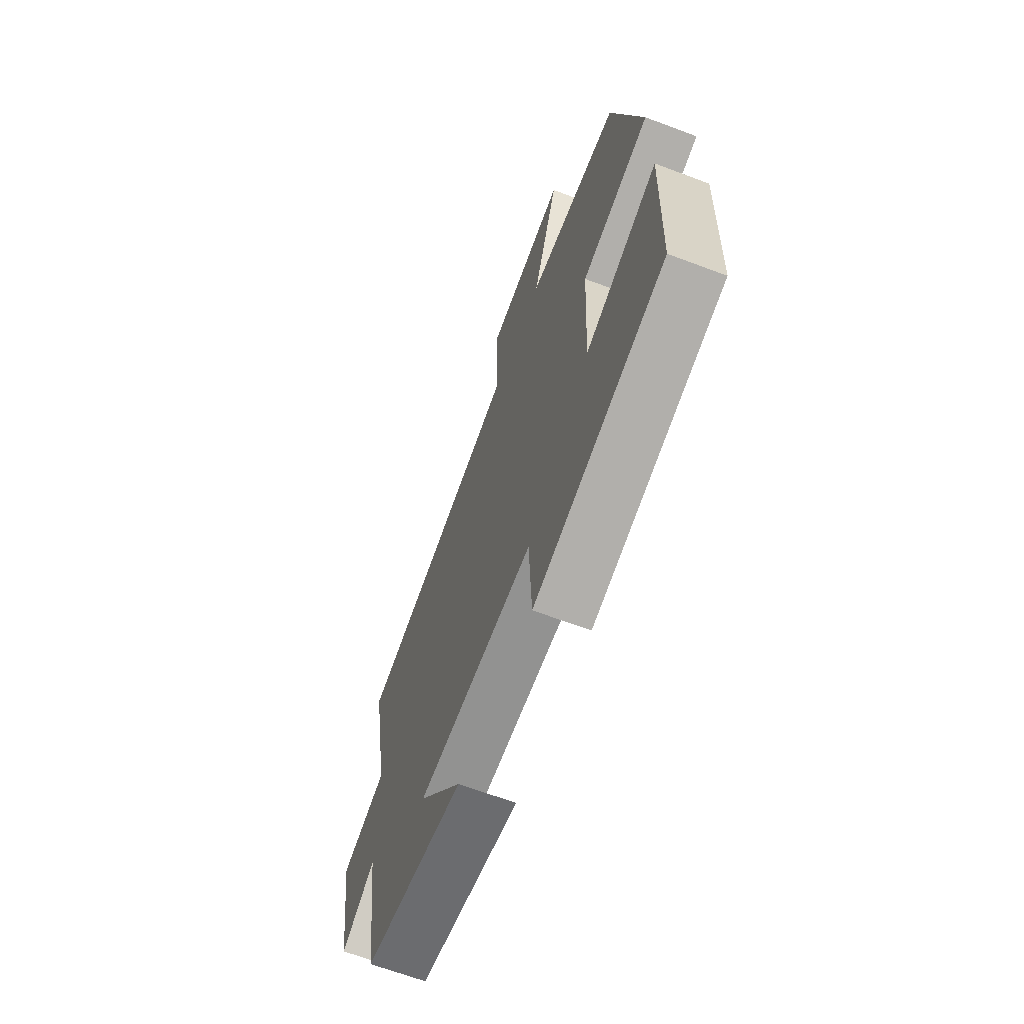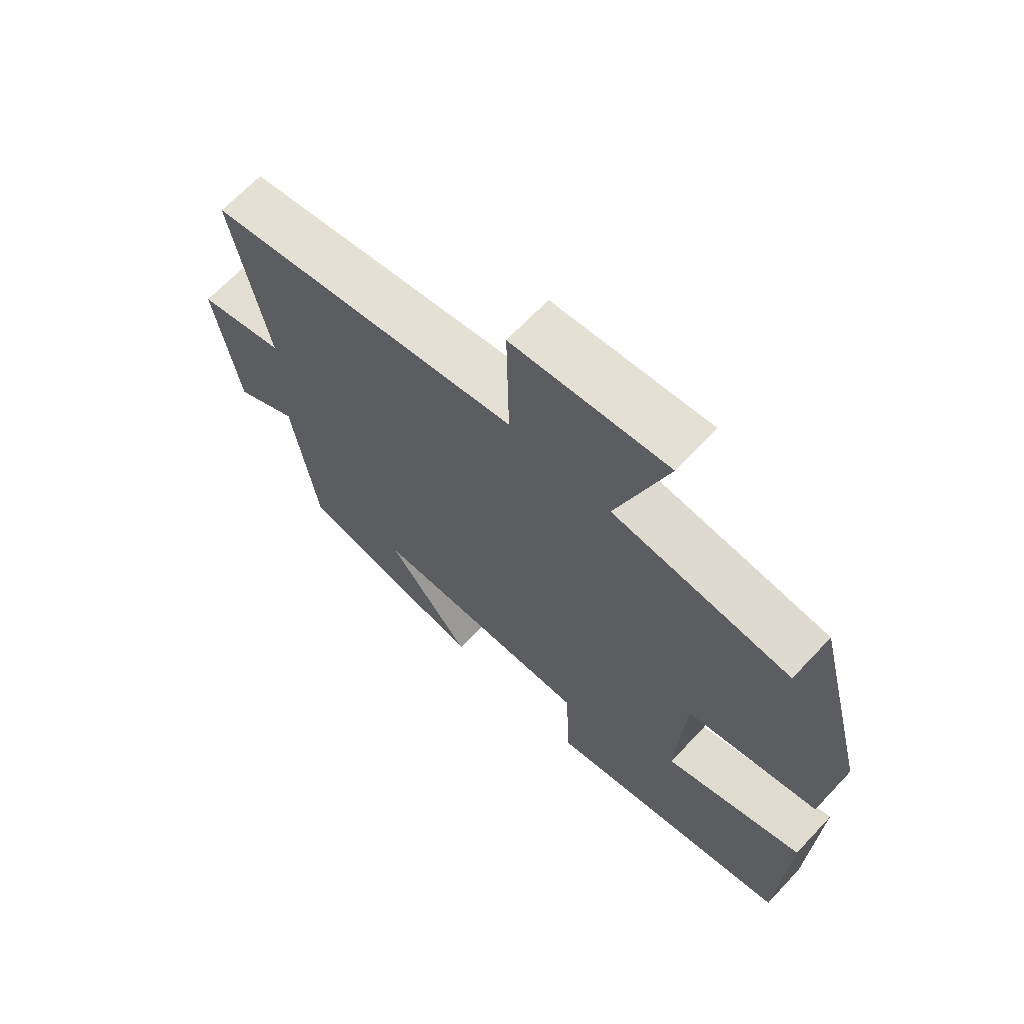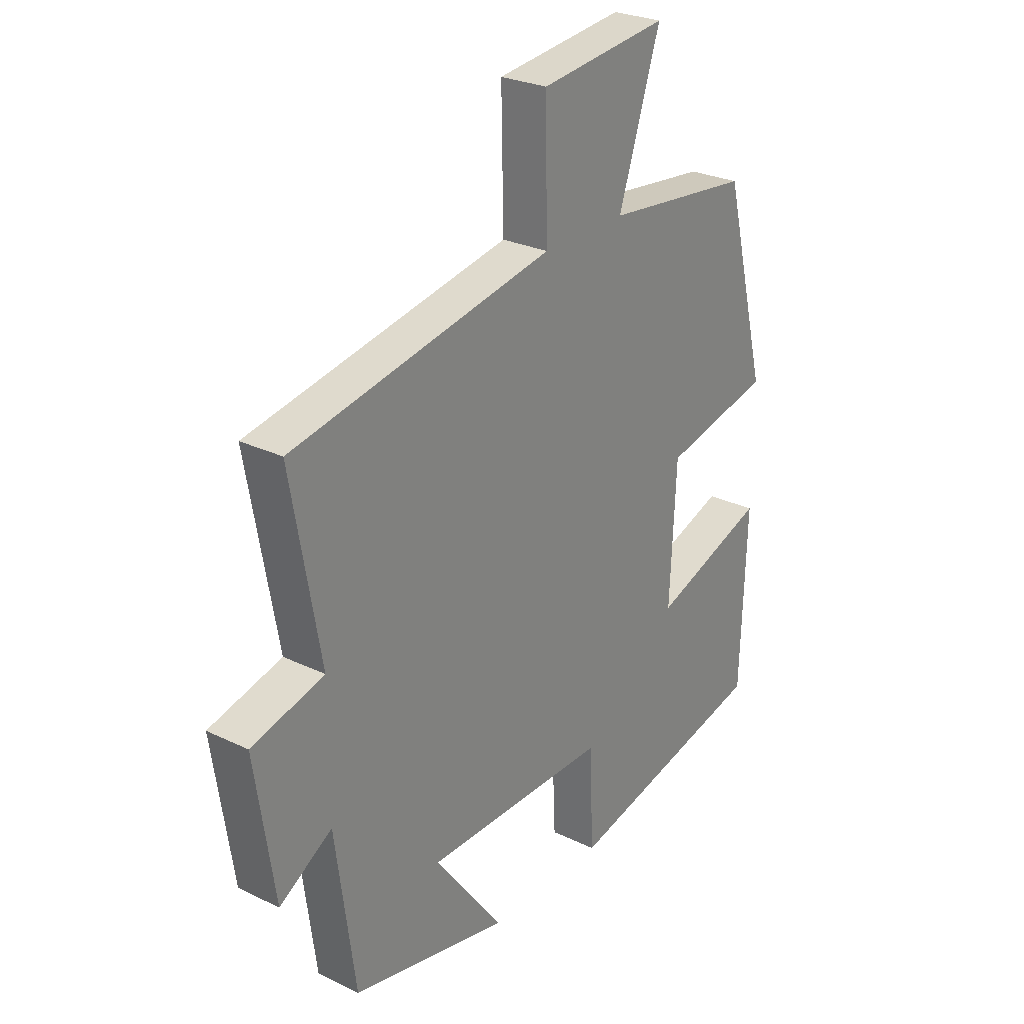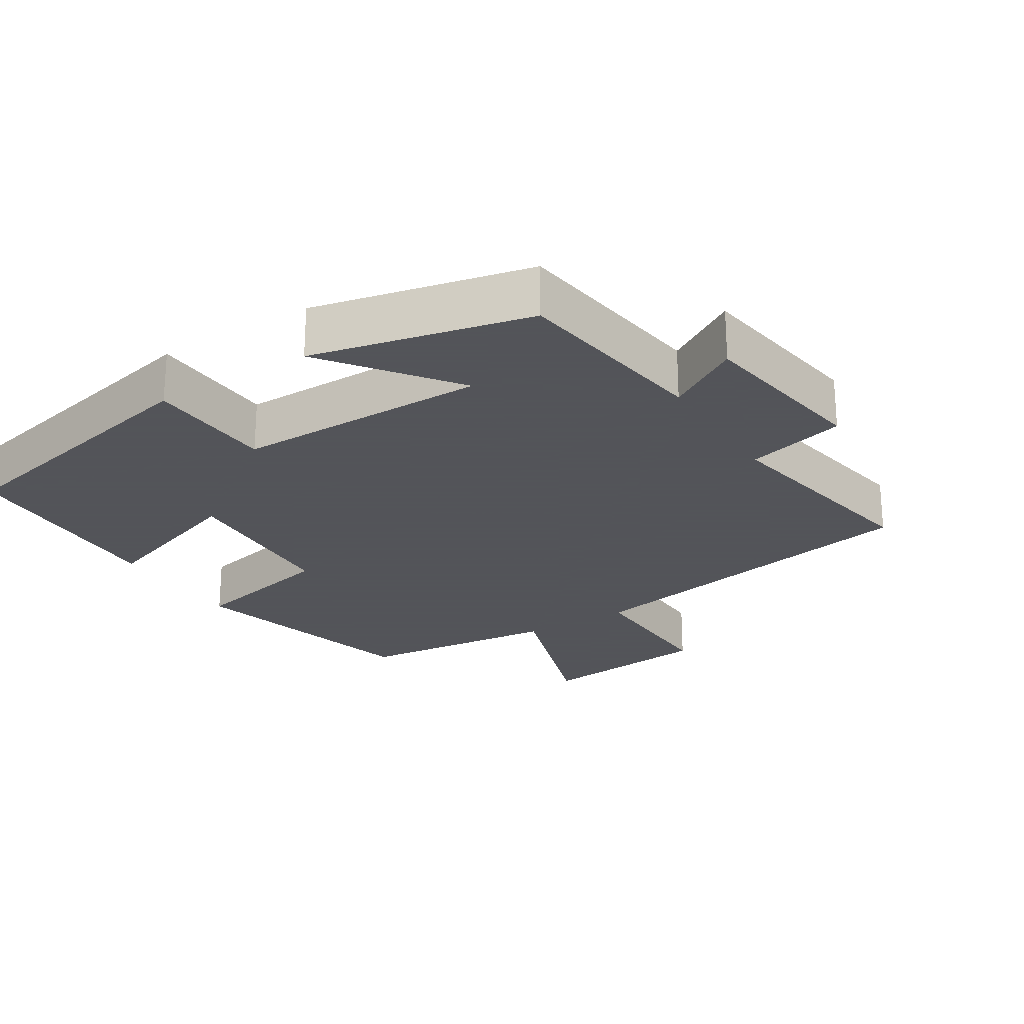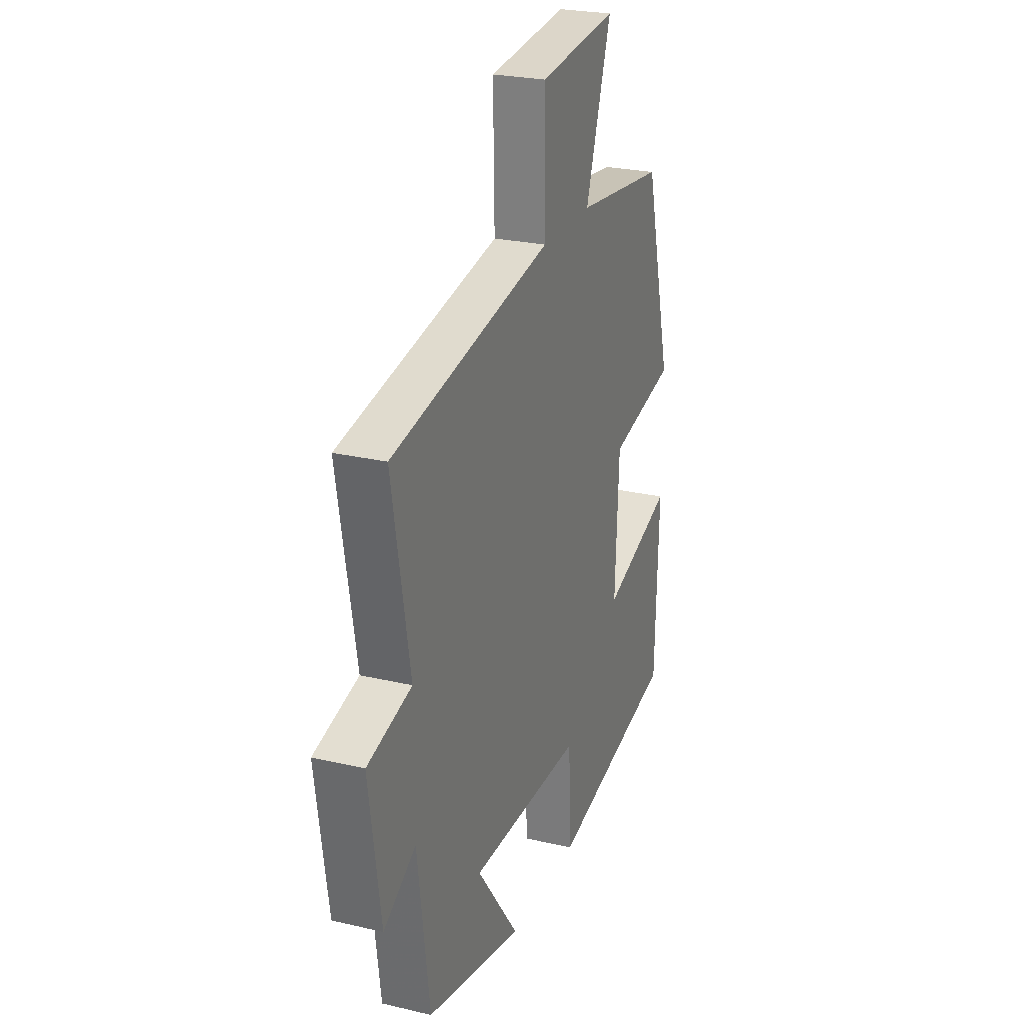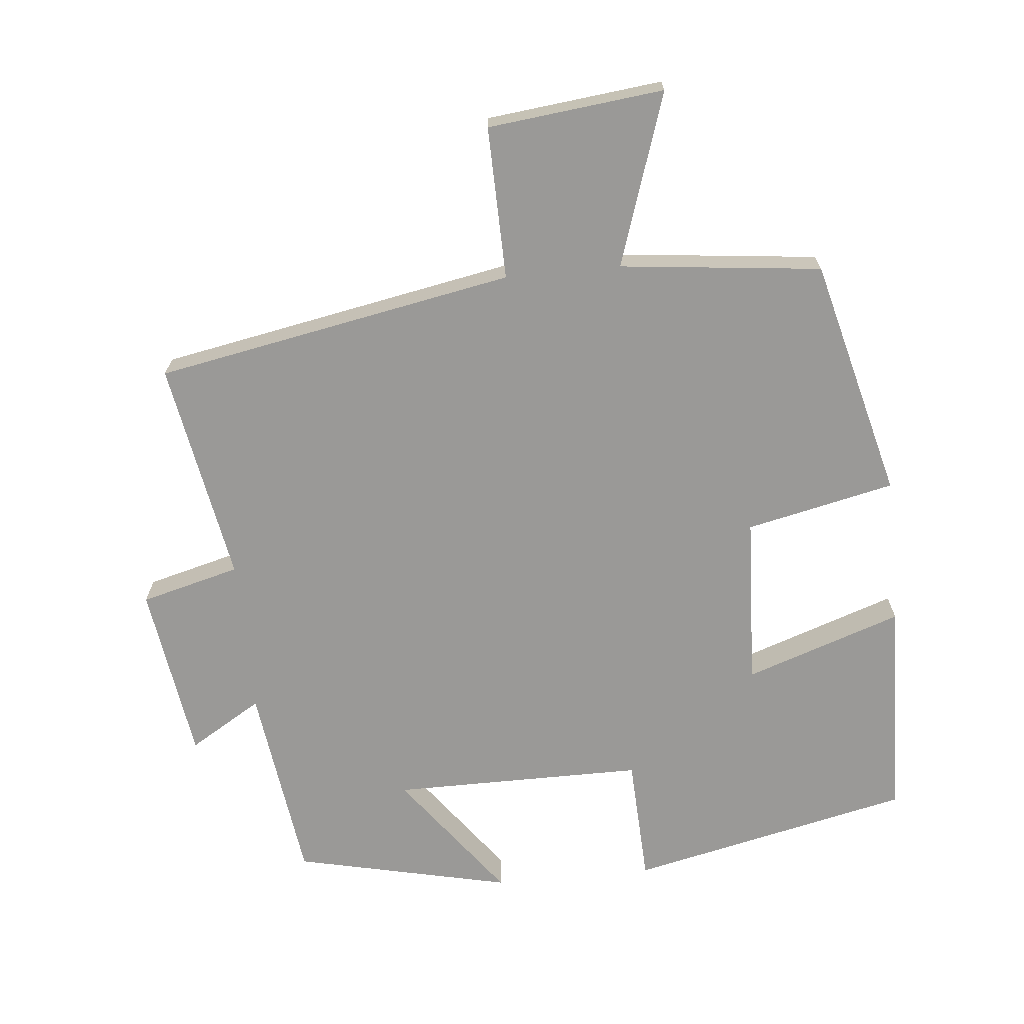
<metadata>
{"format":"obj","ext":"obj","renderer":"f3d","projection":"perspective","resolution":1024,"background":"white","views":[{"elev":-66.2,"azim":69.3,"up":"+Z"},{"elev":67.1,"azim":43.3,"up":"+Z"},{"elev":27.0,"azim":-53.1,"up":"+Z"},{"elev":-23.9,"azim":-147.8,"up":"+Y"},{"elev":25.0,"azim":-69.1,"up":"+Z"},{"elev":-69.0,"azim":5.6,"up":"+Y"}]}
</metadata>
<code>
v -0.461 0.07 -0.43
v -0.5 0.07 -0.143
v -0.604 0.07 -0.206
v -0.642 0.07 0.048
v -0.5 0.07 0.085
v -0.557 0.07 0.404
v -0.043 0.07 0.5
v -0.047 0.07 0.719
v 0.205 0.07 0.747
v 0.123 0.07 0.5
v 0.412 0.07 0.468
v 0.5 0.07 0.124
v 0.287 0.07 0.077
v 0.275 0.07 -0.169
v 0.5 0.07 -0.092
v 0.489 0.07 -0.41
v 0.084 0.07 -0.5
v 0.076 0.07 -0.317
v -0.286 0.07 -0.317
v -0.15 0.07 -0.5
v -0.461 0 -0.43
v -0.5 0 -0.143
v -0.604 0 -0.206
v -0.642 0 0.048
v -0.5 0 0.085
v -0.557 0 0.404
v -0.043 0 0.5
v -0.047 0 0.719
v 0.205 0 0.747
v 0.123 0 0.5
v 0.412 0 0.468
v 0.5 0 0.124
v 0.287 0 0.077
v 0.275 0 -0.169
v 0.5 0 -0.092
v 0.489 0 -0.41
v 0.084 0 -0.5
v 0.076 0 -0.317
v -0.286 0 -0.317
v -0.15 0 -0.5
f 19 20 1 2
f 18 19 2
f 15 16 17 18
f 14 15 18
f 13 14 18 2
f 10 11 12 13
f 10 13 2
f 7 8 9 10
f 5 6 7 10
f 5 10 2 3
f 3 4 5
f 22 21 40 39
f 22 39 38
f 38 37 36 35
f 38 35 34
f 22 38 34 33
f 33 32 31 30
f 22 33 30
f 30 29 28 27
f 30 27 26 25
f 23 22 30 25
f 25 24 23
f 1 21 22 2
f 2 22 23 3
f 3 23 24 4
f 4 24 25 5
f 5 25 26 6
f 6 26 27 7
f 7 27 28 8
f 8 28 29 9
f 9 29 30 10
f 10 30 31 11
f 11 31 32 12
f 12 32 33 13
f 13 33 34 14
f 14 34 35 15
f 15 35 36 16
f 16 36 37 17
f 17 37 38 18
f 18 38 39 19
f 19 39 40 20
f 20 40 21 1

</code>
